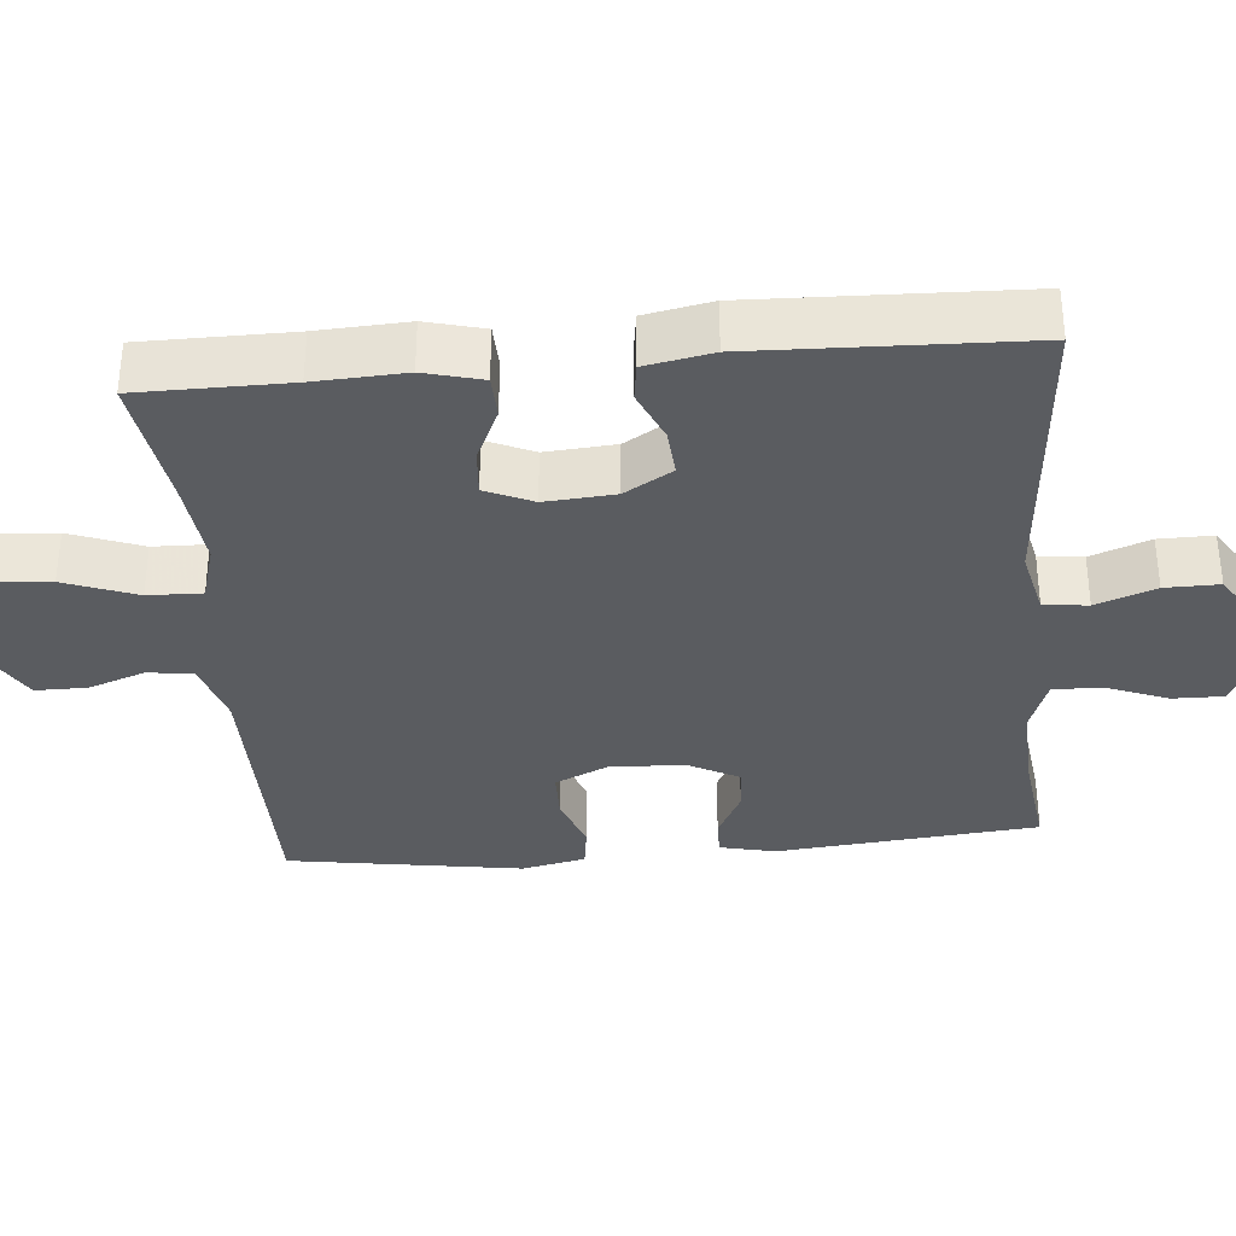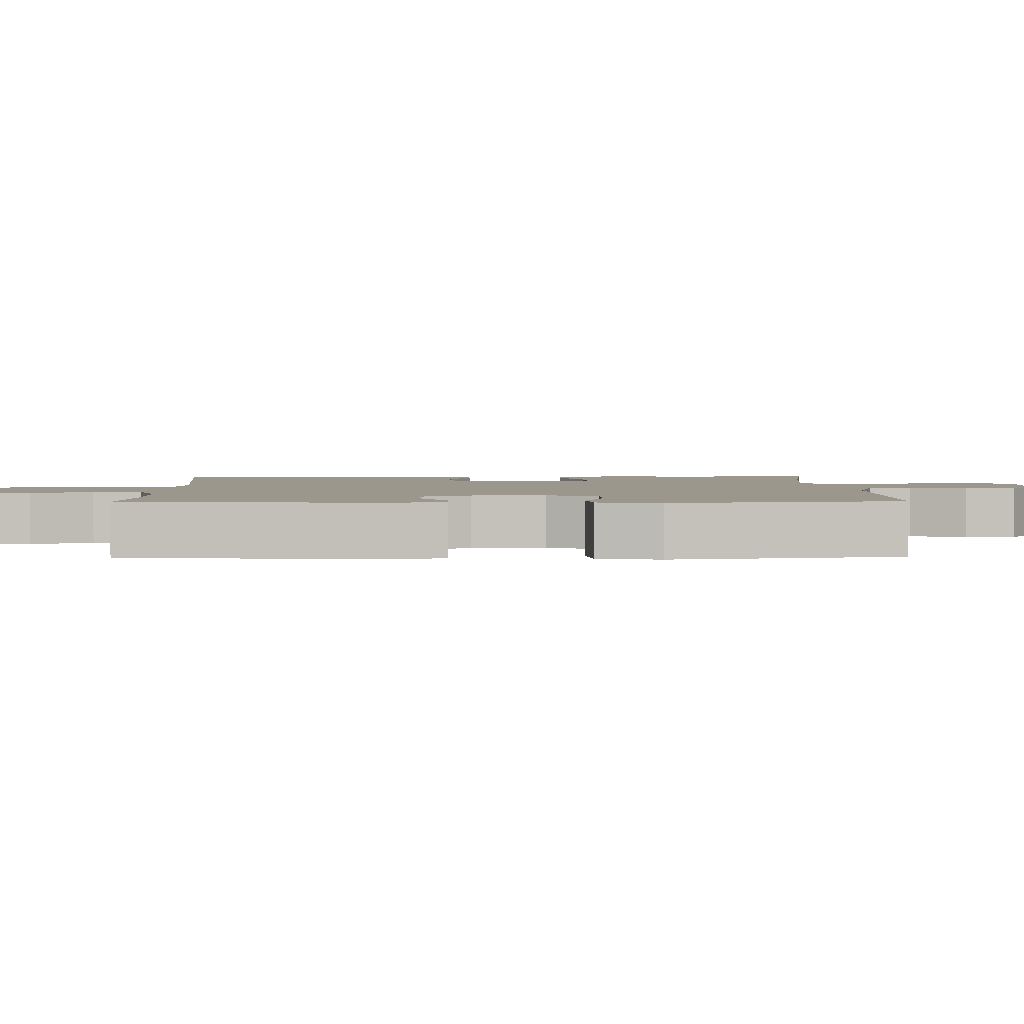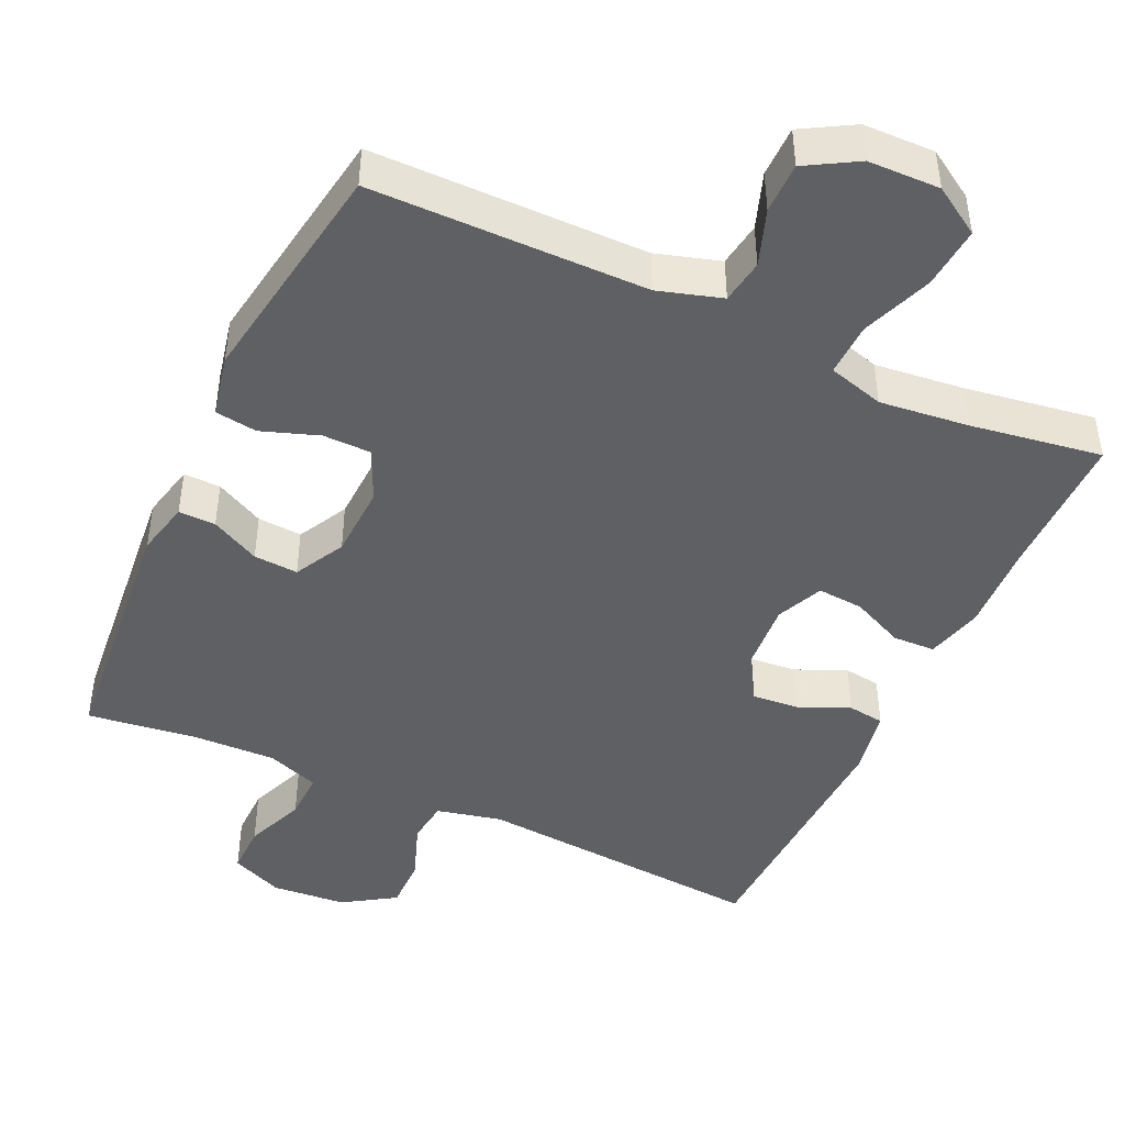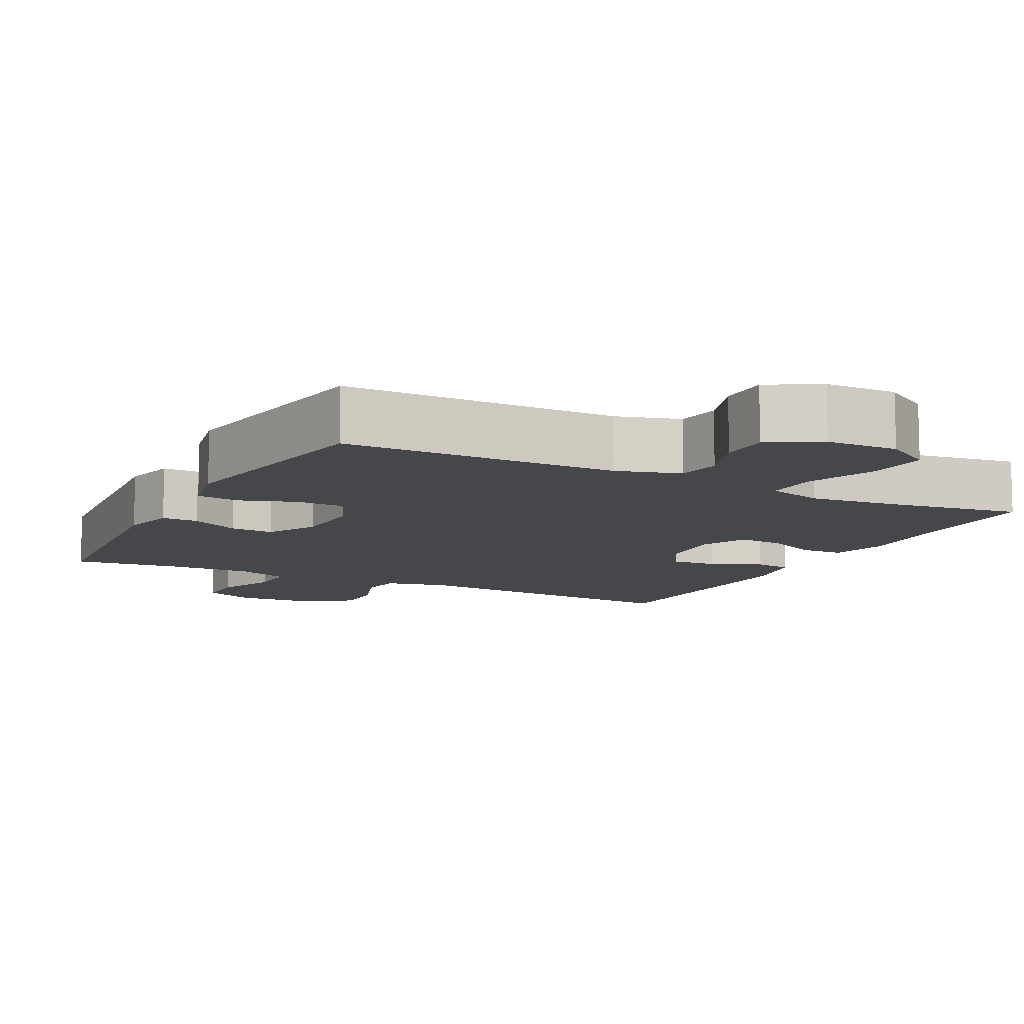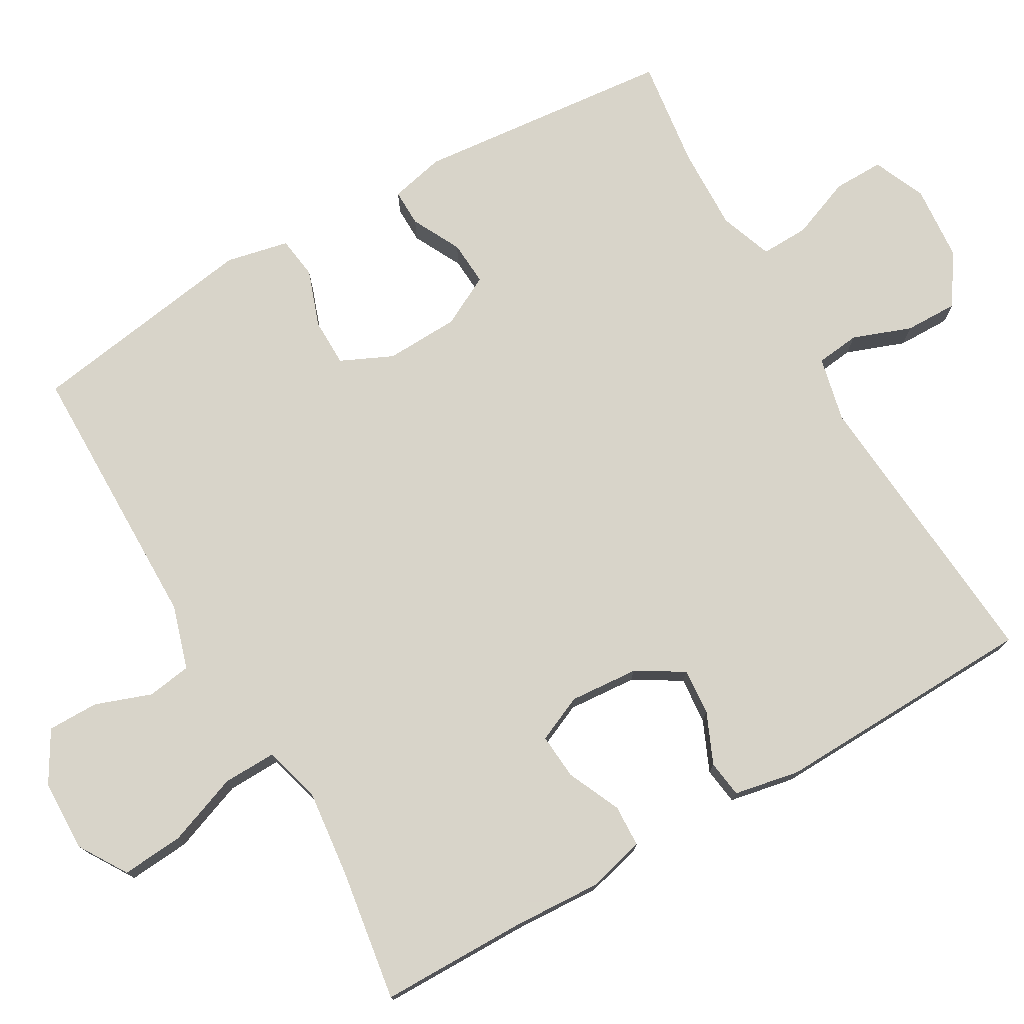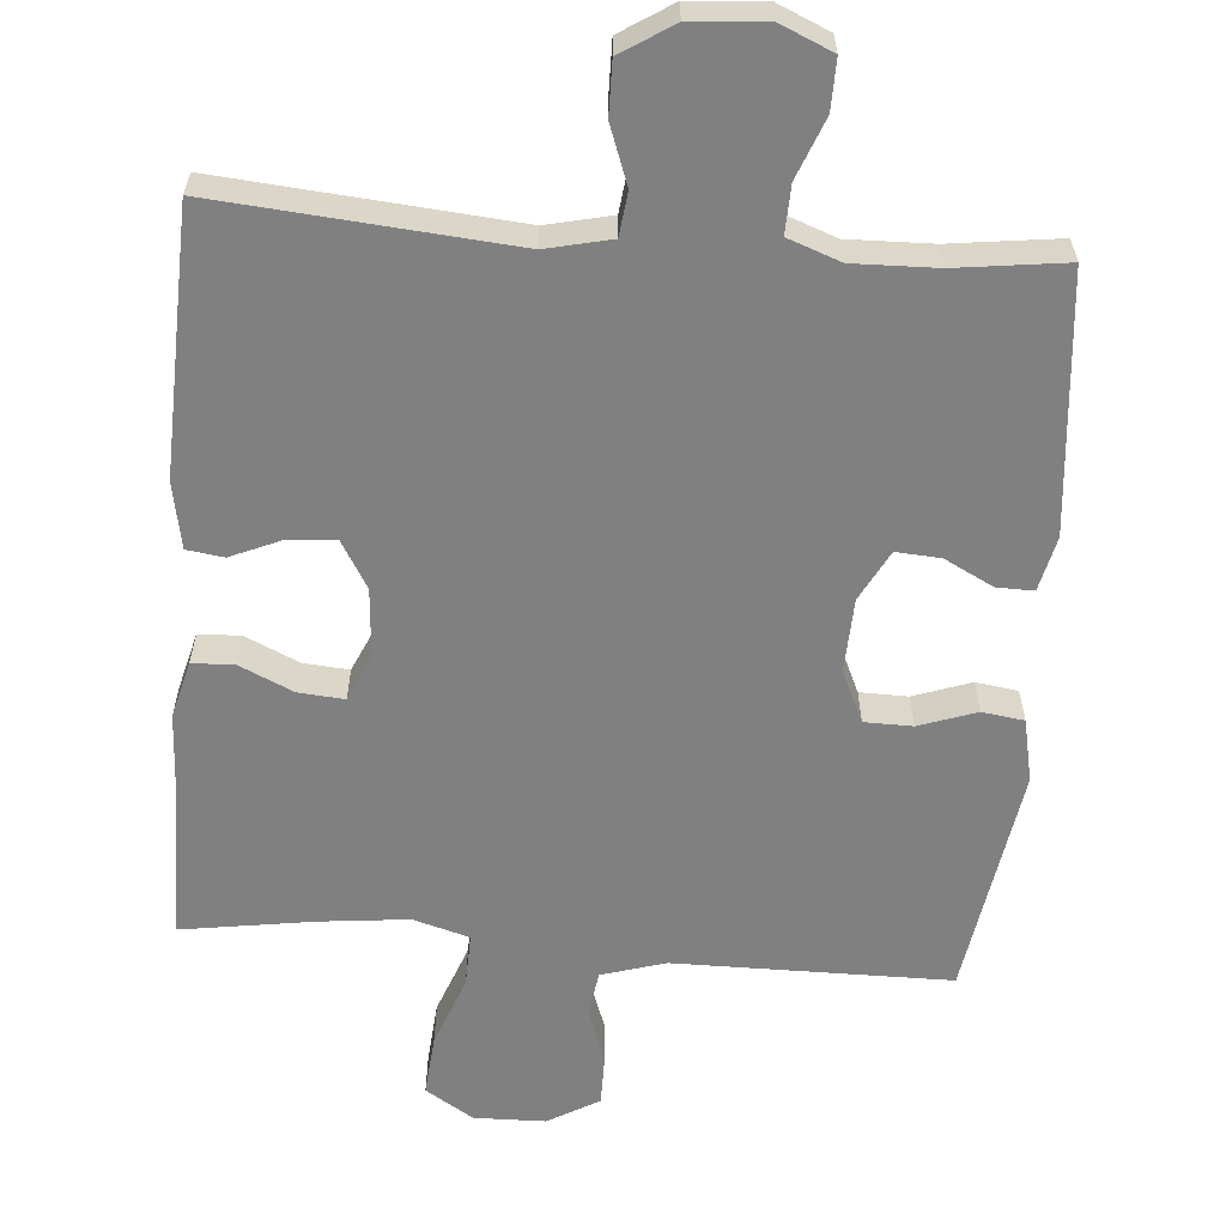
<metadata>
{"format":"obj","ext":"obj","renderer":"f3d","projection":"perspective","resolution":1024,"background":"white","views":[{"elev":-34.4,"azim":-84.9,"up":"+Y"},{"elev":2.6,"azim":88.7,"up":"+Y"},{"elev":-44.9,"azim":155.2,"up":"+Y"},{"elev":-10.2,"azim":152.7,"up":"+Y"},{"elev":75.7,"azim":-119.8,"up":"+Y"},{"elev":-60.2,"azim":-4.6,"up":"+Y"}]}
</metadata>
<code>
v -0.5 0.07 0.5
v -0.104 0.07 0.467
v -0.016 0.07 0.487
v -0.009 0.07 0.546
v -0.038 0.07 0.625
v -0.039 0.07 0.697
v 0.031 0.07 0.742
v 0.132 0.07 0.75
v 0.203 0.07 0.719
v 0.202 0.07 0.651
v 0.17 0.07 0.569
v 0.168 0.07 0.504
v 0.239 0.07 0.478
v 0.352 0.07 0.481
v 0.5 0.07 0.5
v 0.533 0.07 0.152
v 0.516 0.07 0.078
v 0.466 0.07 0.079
v 0.4 0.07 0.113
v 0.34 0.07 0.117
v 0.304 0.07 0.049
v 0.3 0.07 -0.051
v 0.332 0.07 -0.121
v 0.397 0.07 -0.122
v 0.474 0.07 -0.095
v 0.531 0.07 -0.103
v 0.549 0.07 -0.188
v 0.5 0.07 -0.5
v 0.128 0.07 -0.502
v 0.042 0.07 -0.528
v 0.033 0.07 -0.588
v 0.06 0.07 -0.664
v 0.06 0.07 -0.733
v -0.009 0.07 -0.773
v -0.106 0.07 -0.775
v -0.171 0.07 -0.734
v -0.164 0.07 -0.65
v -0.128 0.07 -0.554
v -0.126 0.07 -0.482
v -0.202 0.07 -0.46
v -0.322 0.07 -0.473
v -0.5 0.07 -0.5
v -0.501 0.07 -0.3
v -0.507 0.07 -0.18
v -0.487 0.07 -0.103
v -0.43 0.07 -0.101
v -0.358 0.07 -0.134
v -0.296 0.07 -0.139
v -0.268 0.07 -0.076
v -0.275 0.07 0.017
v -0.313 0.07 0.081
v -0.376 0.07 0.076
v -0.445 0.07 0.046
v -0.495 0.07 0.053
v -0.512 0.07 0.142
v -0.5 0 0.5
v -0.104 0 0.467
v -0.016 0 0.487
v -0.009 0 0.546
v -0.038 0 0.625
v -0.039 0 0.697
v 0.031 0 0.742
v 0.132 0 0.75
v 0.203 0 0.719
v 0.202 0 0.651
v 0.17 0 0.569
v 0.168 0 0.504
v 0.239 0 0.478
v 0.352 0 0.481
v 0.5 0 0.5
v 0.533 0 0.152
v 0.516 0 0.078
v 0.466 0 0.079
v 0.4 0 0.113
v 0.34 0 0.117
v 0.304 0 0.049
v 0.3 0 -0.051
v 0.332 0 -0.121
v 0.397 0 -0.122
v 0.474 0 -0.095
v 0.531 0 -0.103
v 0.549 0 -0.188
v 0.5 0 -0.5
v 0.128 0 -0.502
v 0.042 0 -0.528
v 0.033 0 -0.588
v 0.06 0 -0.664
v 0.06 0 -0.733
v -0.009 0 -0.773
v -0.106 0 -0.775
v -0.171 0 -0.734
v -0.164 0 -0.65
v -0.128 0 -0.554
v -0.126 0 -0.482
v -0.202 0 -0.46
v -0.322 0 -0.473
v -0.5 0 -0.5
v -0.501 0 -0.3
v -0.507 0 -0.18
v -0.487 0 -0.103
v -0.43 0 -0.101
v -0.358 0 -0.134
v -0.296 0 -0.139
v -0.268 0 -0.076
v -0.275 0 0.017
v -0.313 0 0.081
v -0.376 0 0.076
v -0.445 0 0.046
v -0.495 0 0.053
v -0.512 0 0.142
f 52 53 54 55
f 51 52 55 1
f 50 51 1 2
f 49 50 2 3
f 48 49 3
f 44 45 46 47
f 43 44 47 48
f 41 42 43 48
f 40 41 48 3
f 35 36 37 38
f 35 38 39
f 34 35 39
f 31 32 33 34
f 30 31 34 39
f 29 30 39 40
f 24 25 26 27
f 23 24 27 28
f 22 23 28 29
f 16 17 18 19
f 14 15 16 19
f 13 14 19 20
f 12 13 20 21
f 8 9 10 11
f 8 11 12
f 7 8 12
f 4 5 6 7
f 3 4 7 12
f 21 22 29 40
f 3 12 21 40
f 110 109 108 107
f 56 110 107 106
f 57 56 106 105
f 58 57 105 104
f 58 104 103
f 102 101 100 99
f 103 102 99 98
f 103 98 97 96
f 58 103 96 95
f 93 92 91 90
f 94 93 90
f 94 90 89
f 89 88 87 86
f 94 89 86 85
f 95 94 85 84
f 82 81 80 79
f 83 82 79 78
f 84 83 78 77
f 74 73 72 71
f 74 71 70 69
f 75 74 69 68
f 76 75 68 67
f 66 65 64 63
f 67 66 63
f 67 63 62
f 62 61 60 59
f 67 62 59 58
f 95 84 77 76
f 95 76 67 58
f 1 56 57 2
f 2 57 58 3
f 3 58 59 4
f 4 59 60 5
f 5 60 61 6
f 6 61 62 7
f 7 62 63 8
f 8 63 64 9
f 9 64 65 10
f 10 65 66 11
f 11 66 67 12
f 12 67 68 13
f 13 68 69 14
f 14 69 70 15
f 15 70 71 16
f 16 71 72 17
f 17 72 73 18
f 18 73 74 19
f 19 74 75 20
f 20 75 76 21
f 21 76 77 22
f 22 77 78 23
f 23 78 79 24
f 24 79 80 25
f 25 80 81 26
f 26 81 82 27
f 27 82 83 28
f 28 83 84 29
f 29 84 85 30
f 30 85 86 31
f 31 86 87 32
f 32 87 88 33
f 33 88 89 34
f 34 89 90 35
f 35 90 91 36
f 36 91 92 37
f 37 92 93 38
f 38 93 94 39
f 39 94 95 40
f 40 95 96 41
f 41 96 97 42
f 42 97 98 43
f 43 98 99 44
f 44 99 100 45
f 45 100 101 46
f 46 101 102 47
f 47 102 103 48
f 48 103 104 49
f 49 104 105 50
f 50 105 106 51
f 51 106 107 52
f 52 107 108 53
f 53 108 109 54
f 54 109 110 55
f 55 110 56 1

</code>
